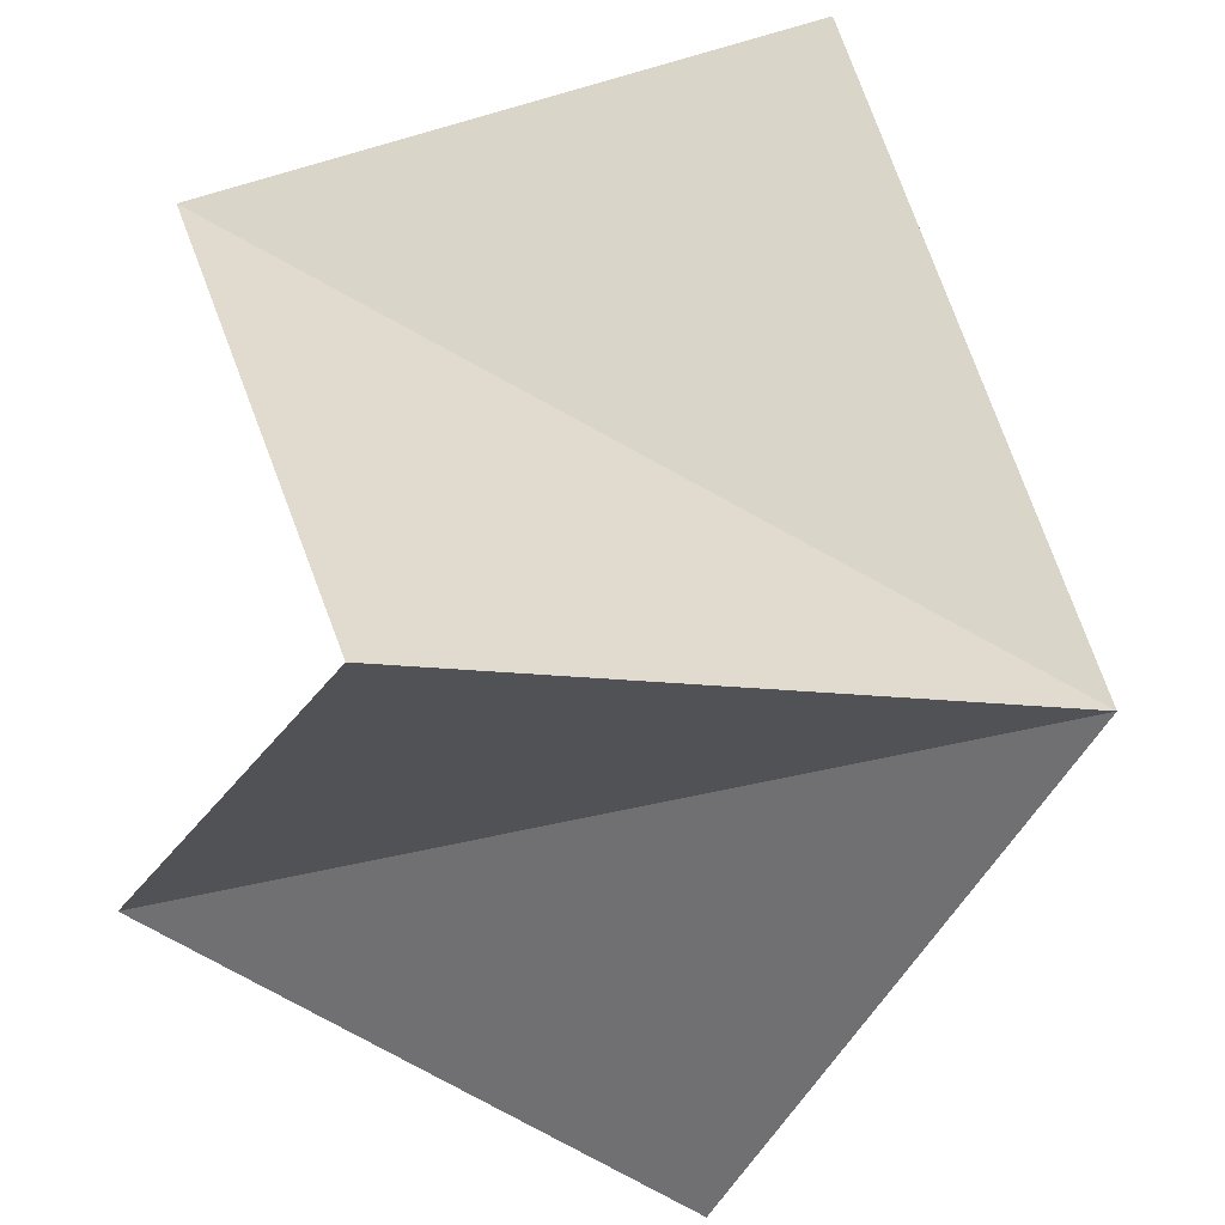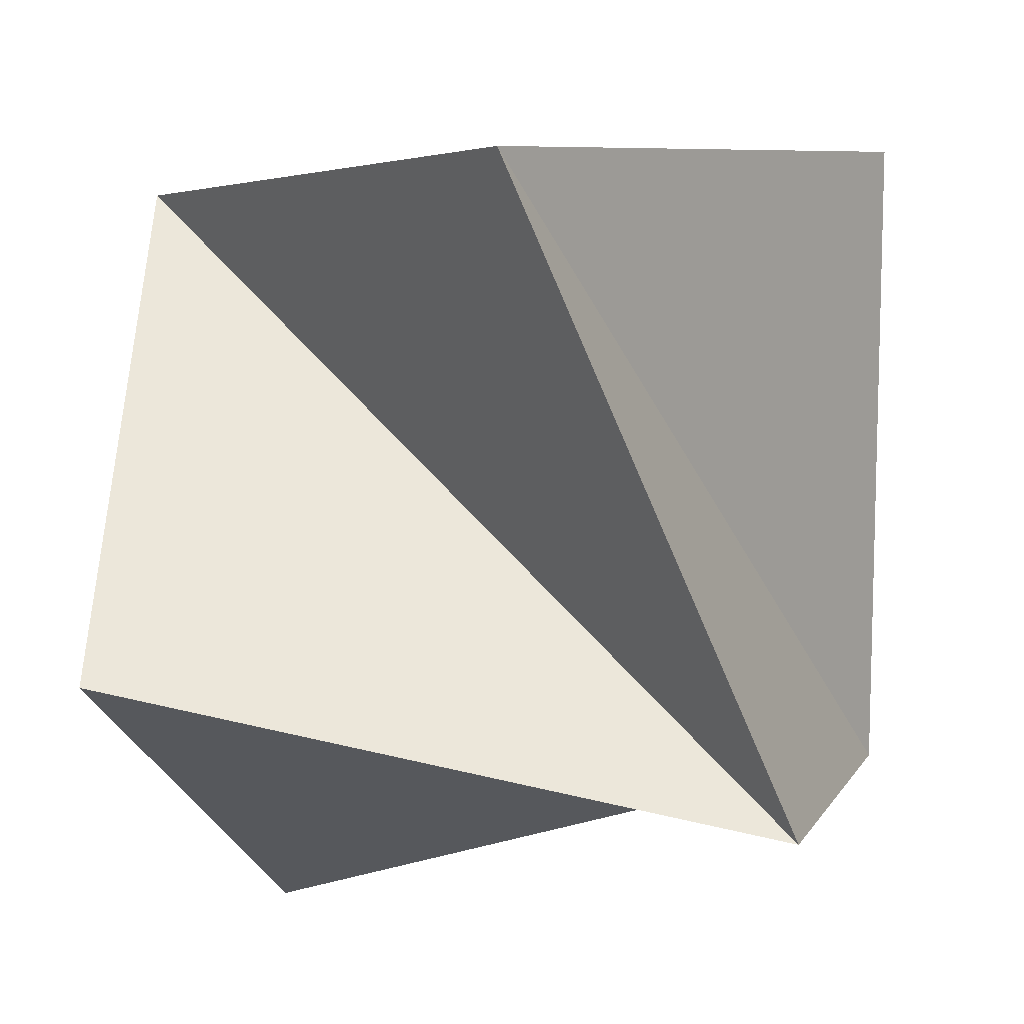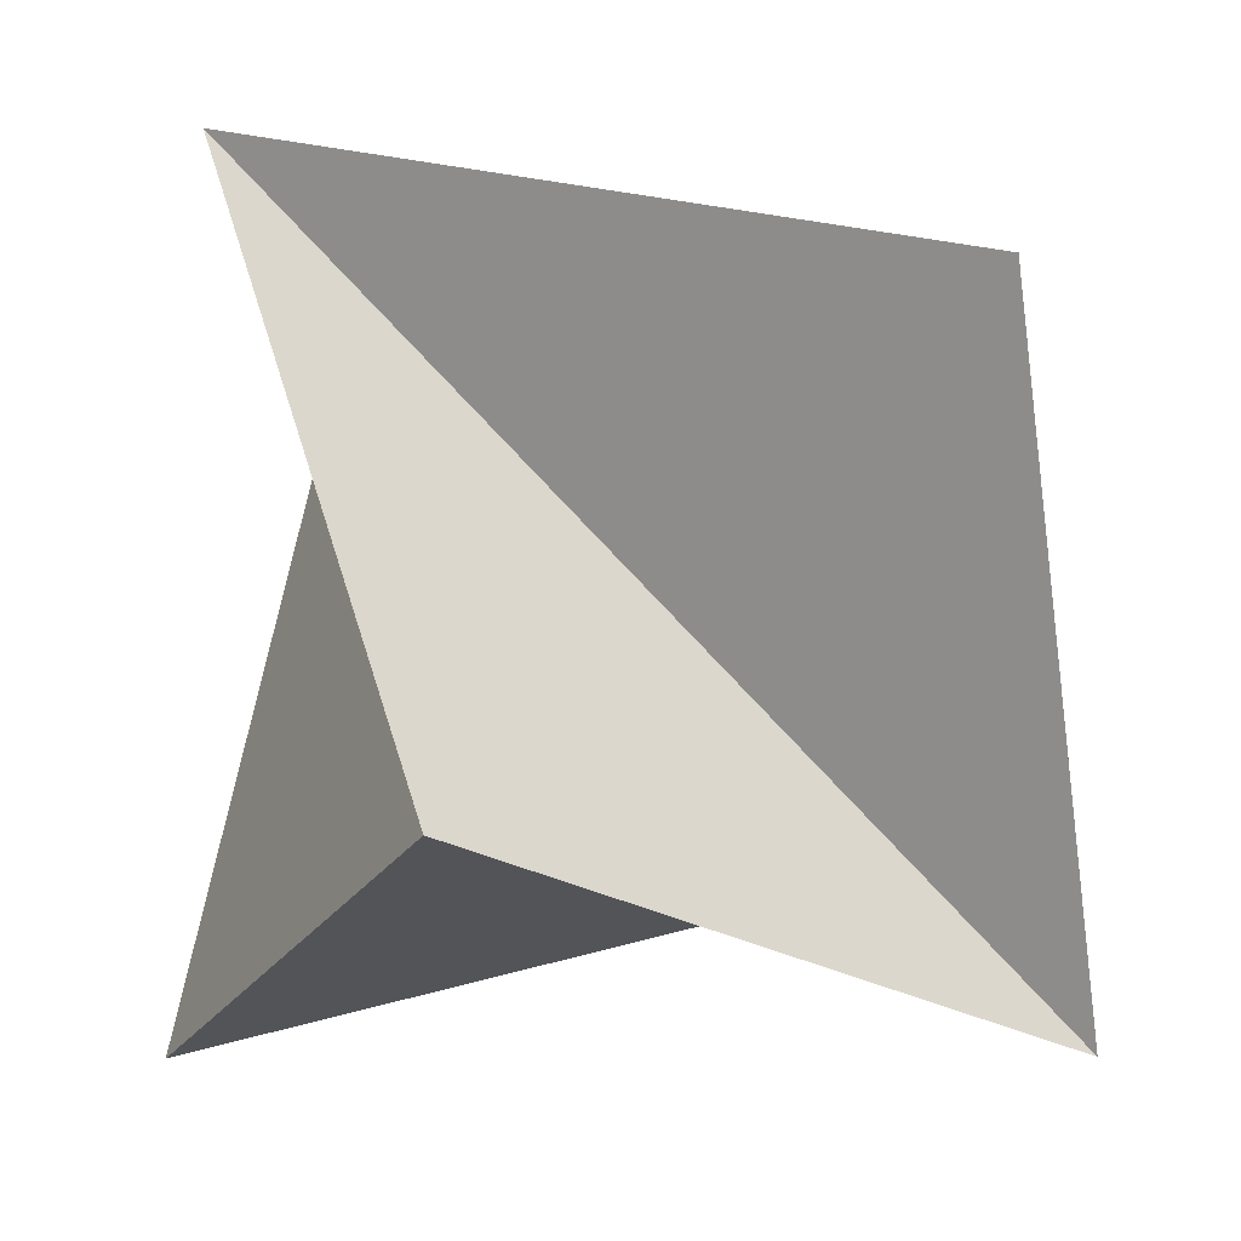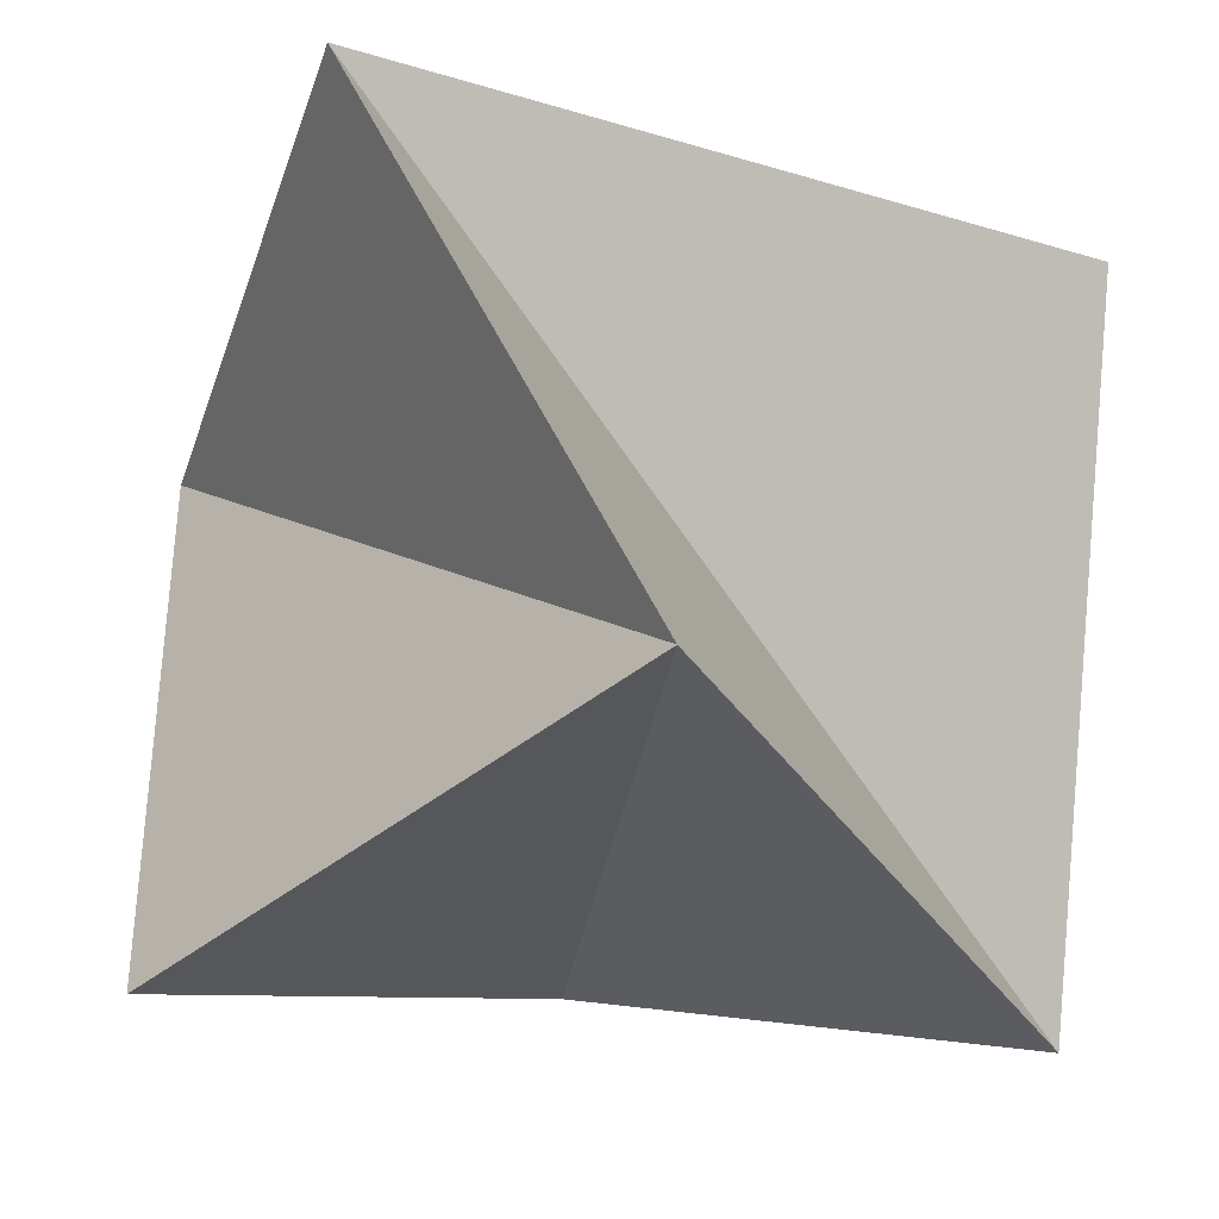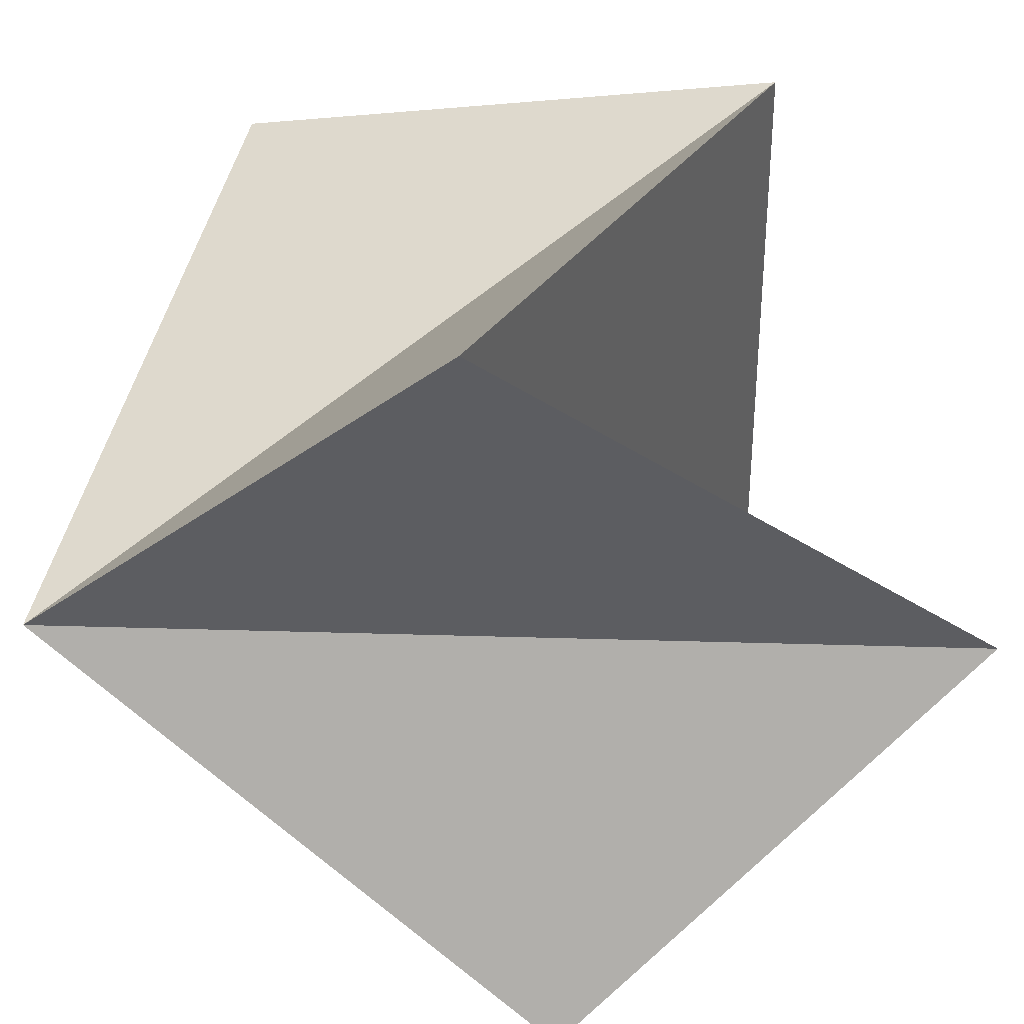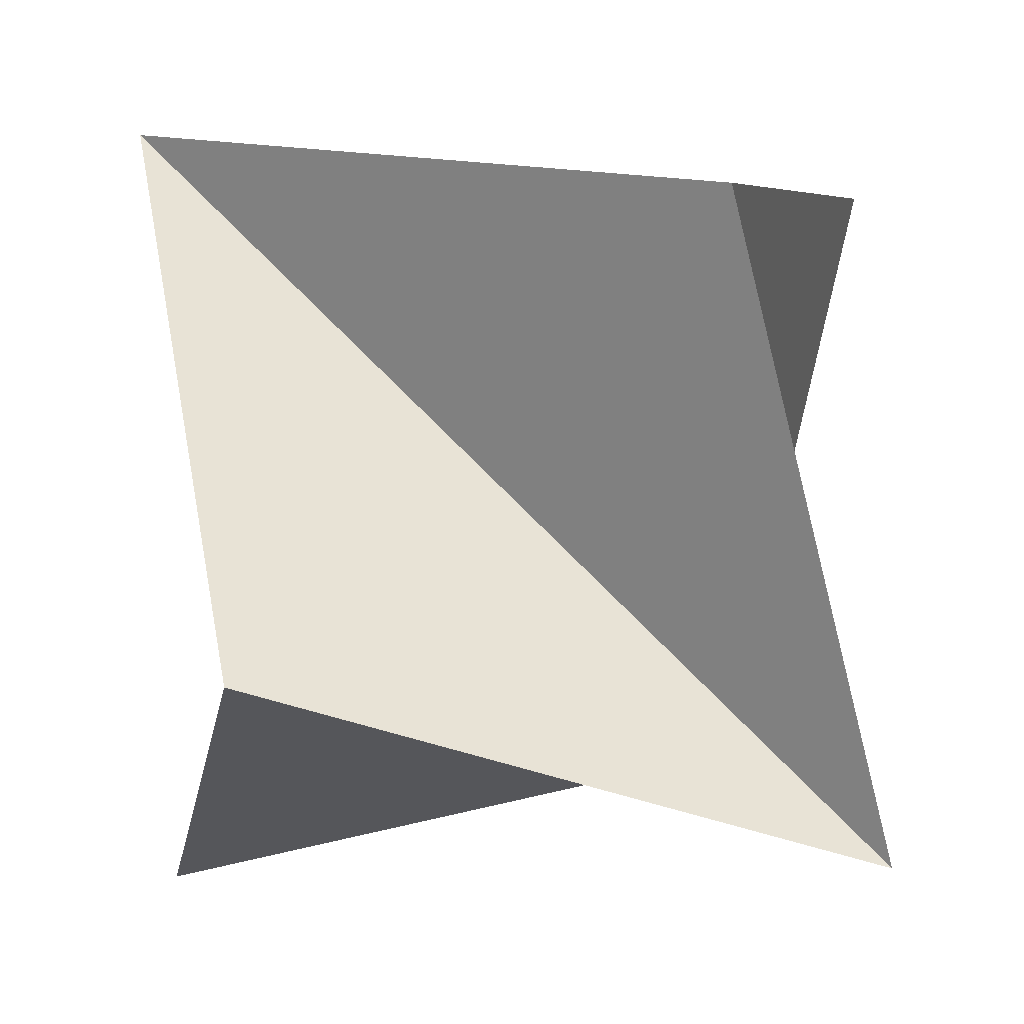
<metadata>
{"format":"obj","ext":"obj","renderer":"f3d","projection":"perspective","resolution":1024,"background":"white","views":[{"elev":50.7,"azim":-172.0,"up":"+Y"},{"elev":-12.7,"azim":119.8,"up":"+Z"},{"elev":-8.9,"azim":-101.2,"up":"+Z"},{"elev":-22.7,"azim":-124.0,"up":"+Z"},{"elev":-57.2,"azim":26.5,"up":"+Y"},{"elev":-9.7,"azim":93.8,"up":"+Z"}]}
</metadata>
<code>
v 0.2243 0.6122 -0.6122
v 0.6833 -0.3667 -0.3667
v 0.6833 0.3667 0.3667
v 0.2243 -0.6122 0.6122
v -0.6833 0.3667 -0.3667
v -0.2243 -0.6122 -0.6122
v -0.2243 0.6122 0.6122
v -0.6833 -0.3667 0.3667
f 5 3 1
f 3 8 4
f 7 6 8
f 2 8 6
f 1 4 2
f 5 2 6
f 5 7 3
f 3 7 8
f 7 5 6
f 2 4 8
f 1 3 4
f 5 1 2

</code>
